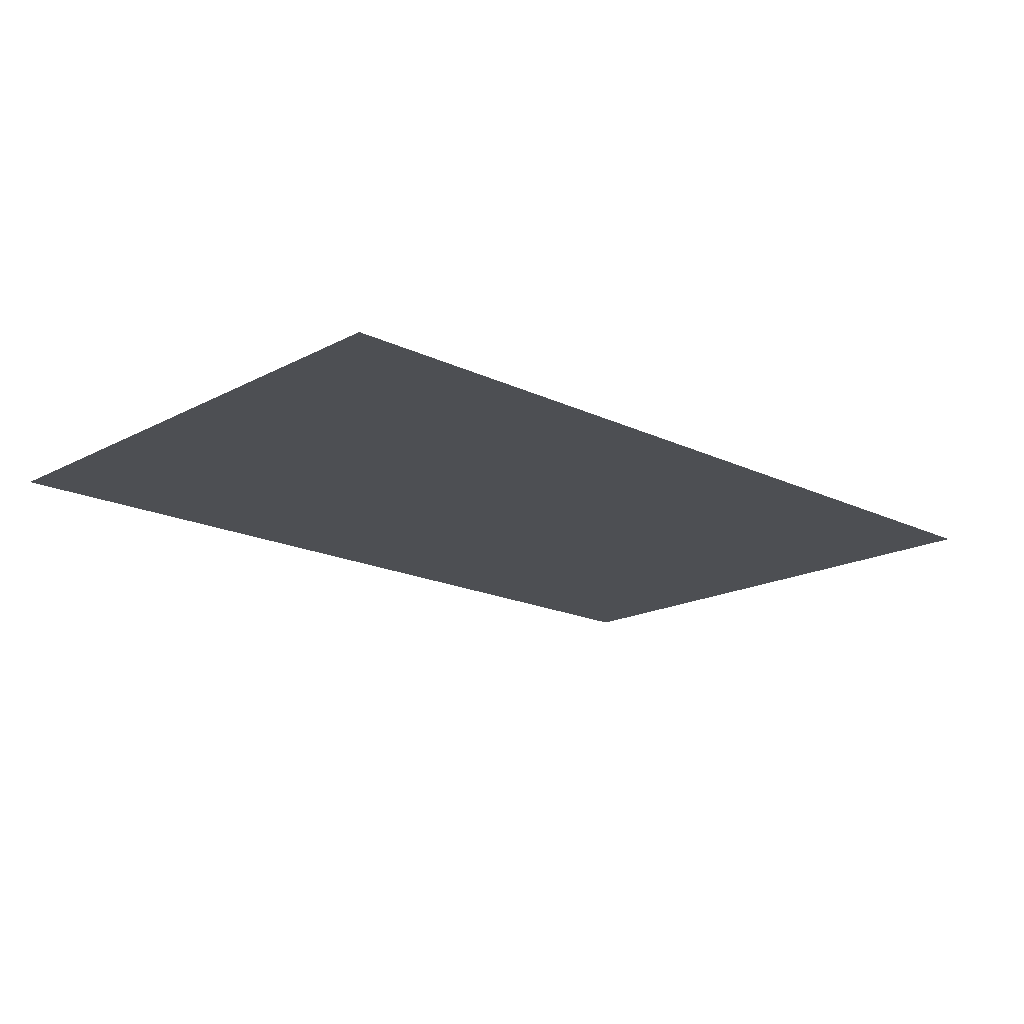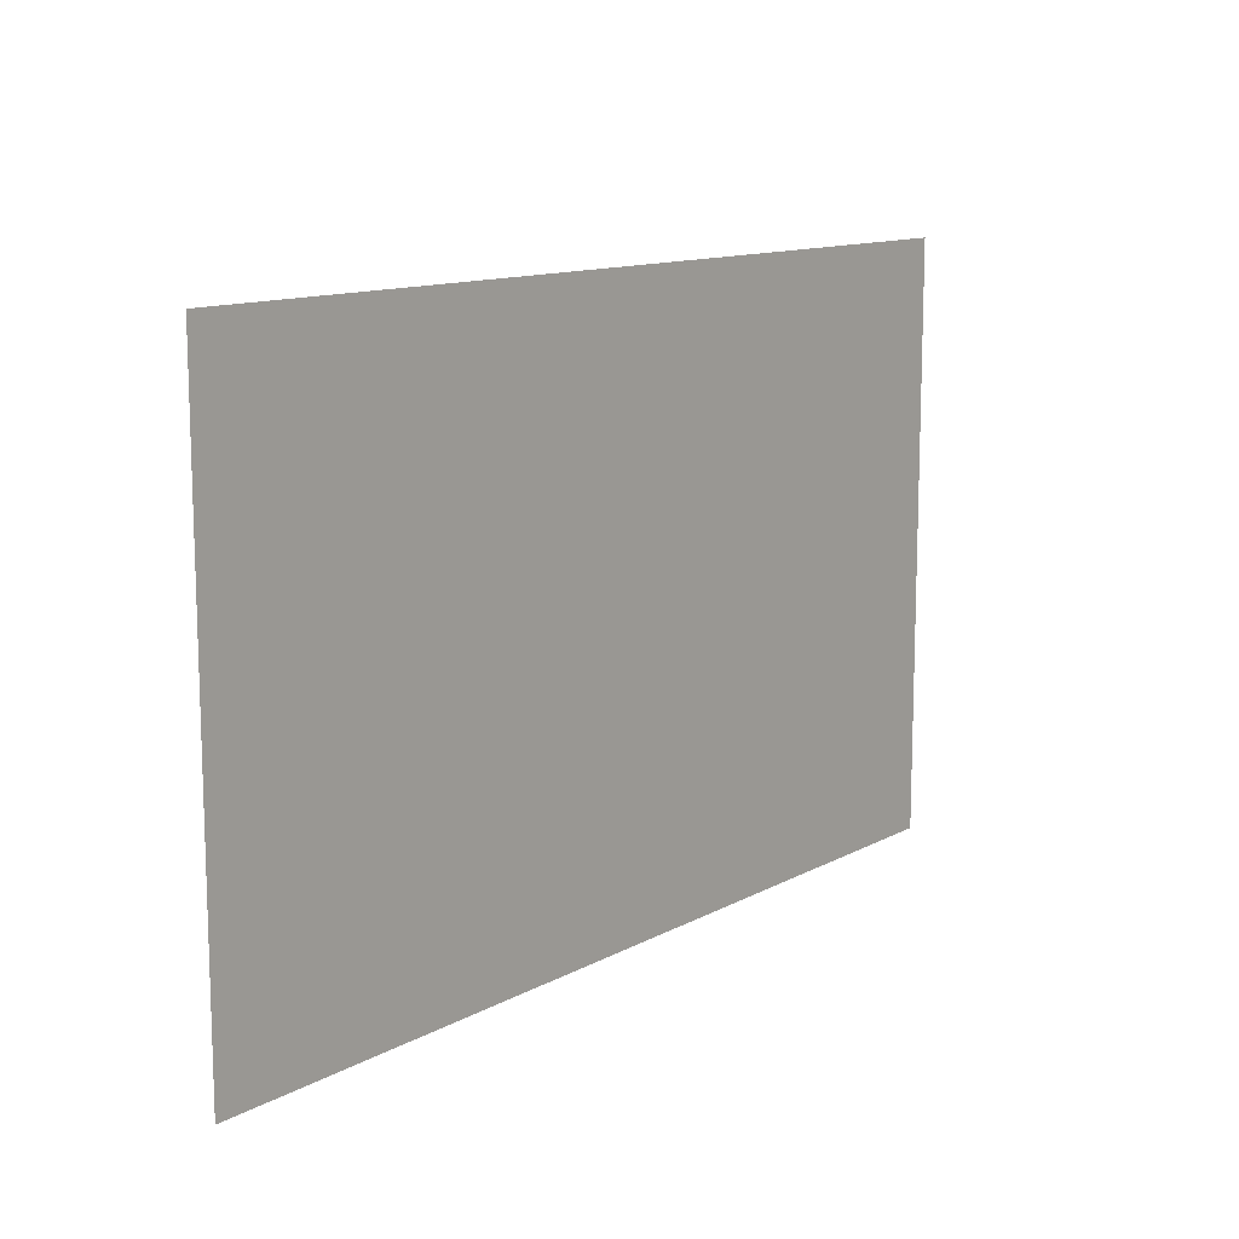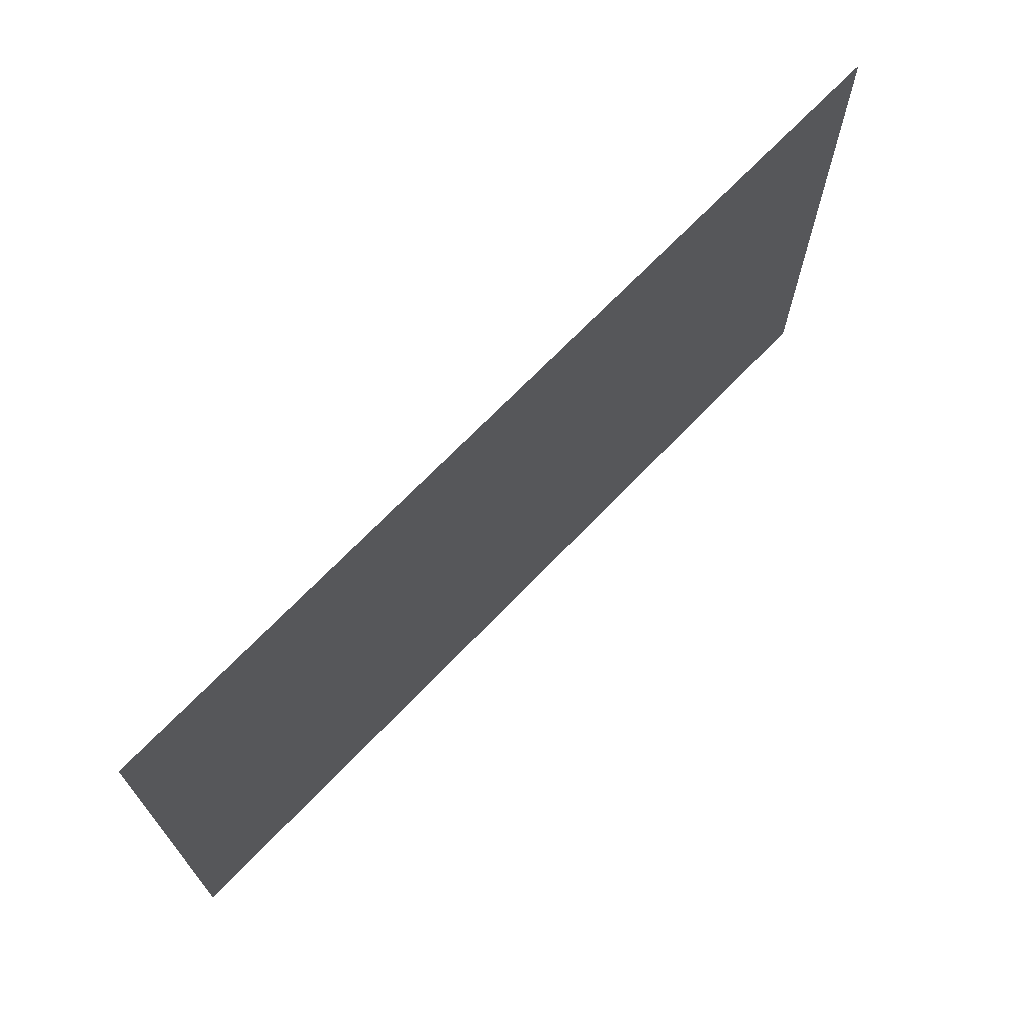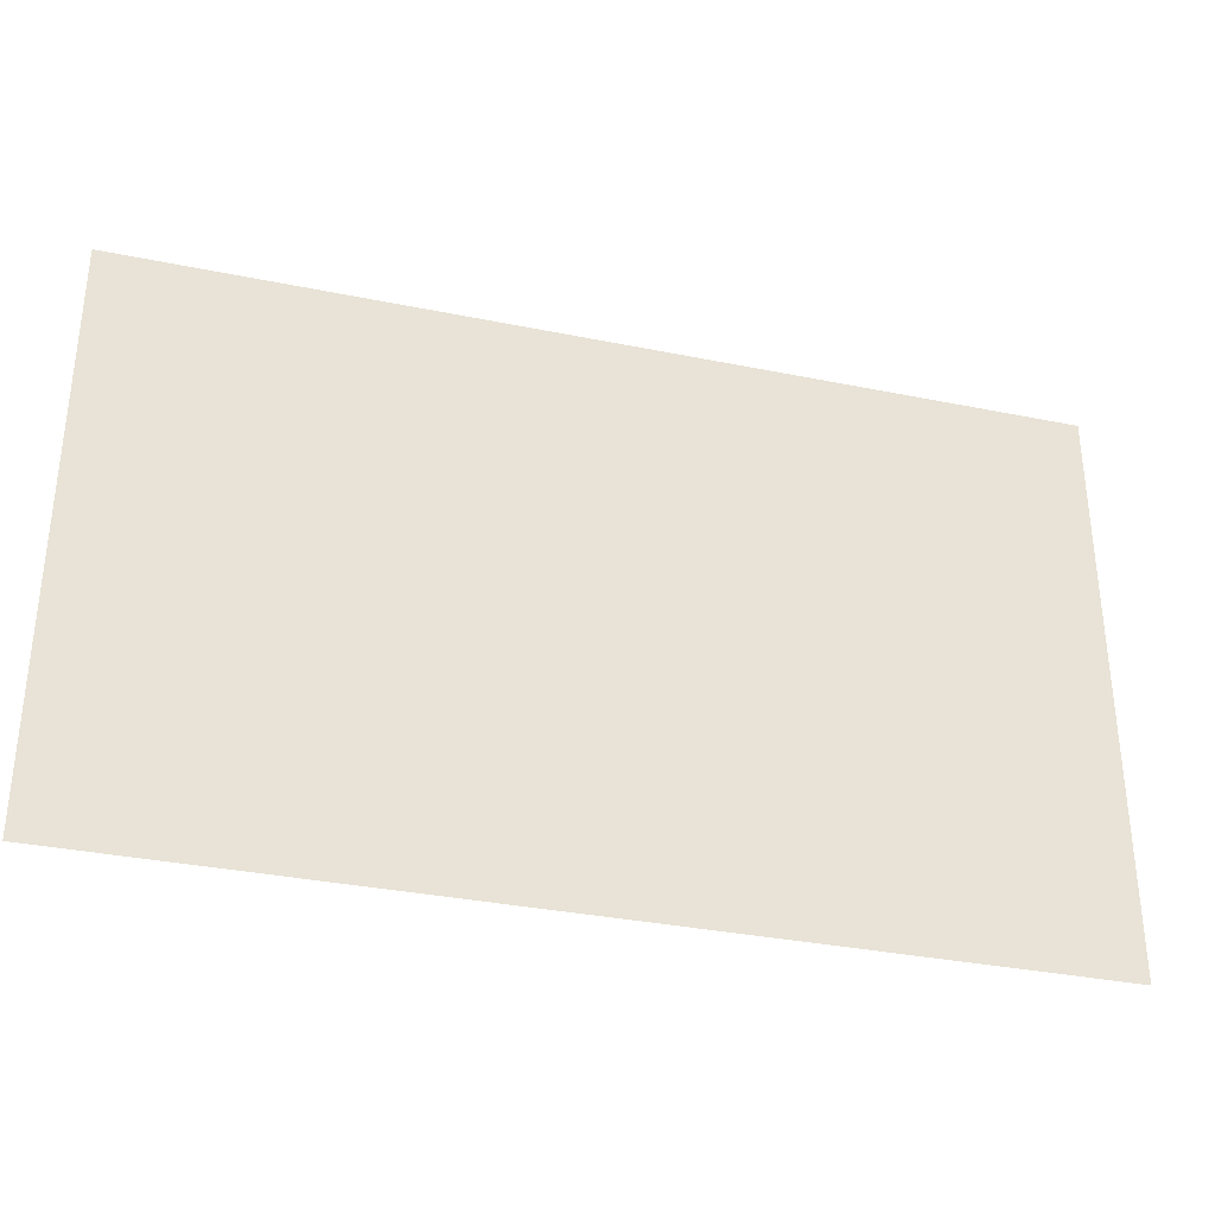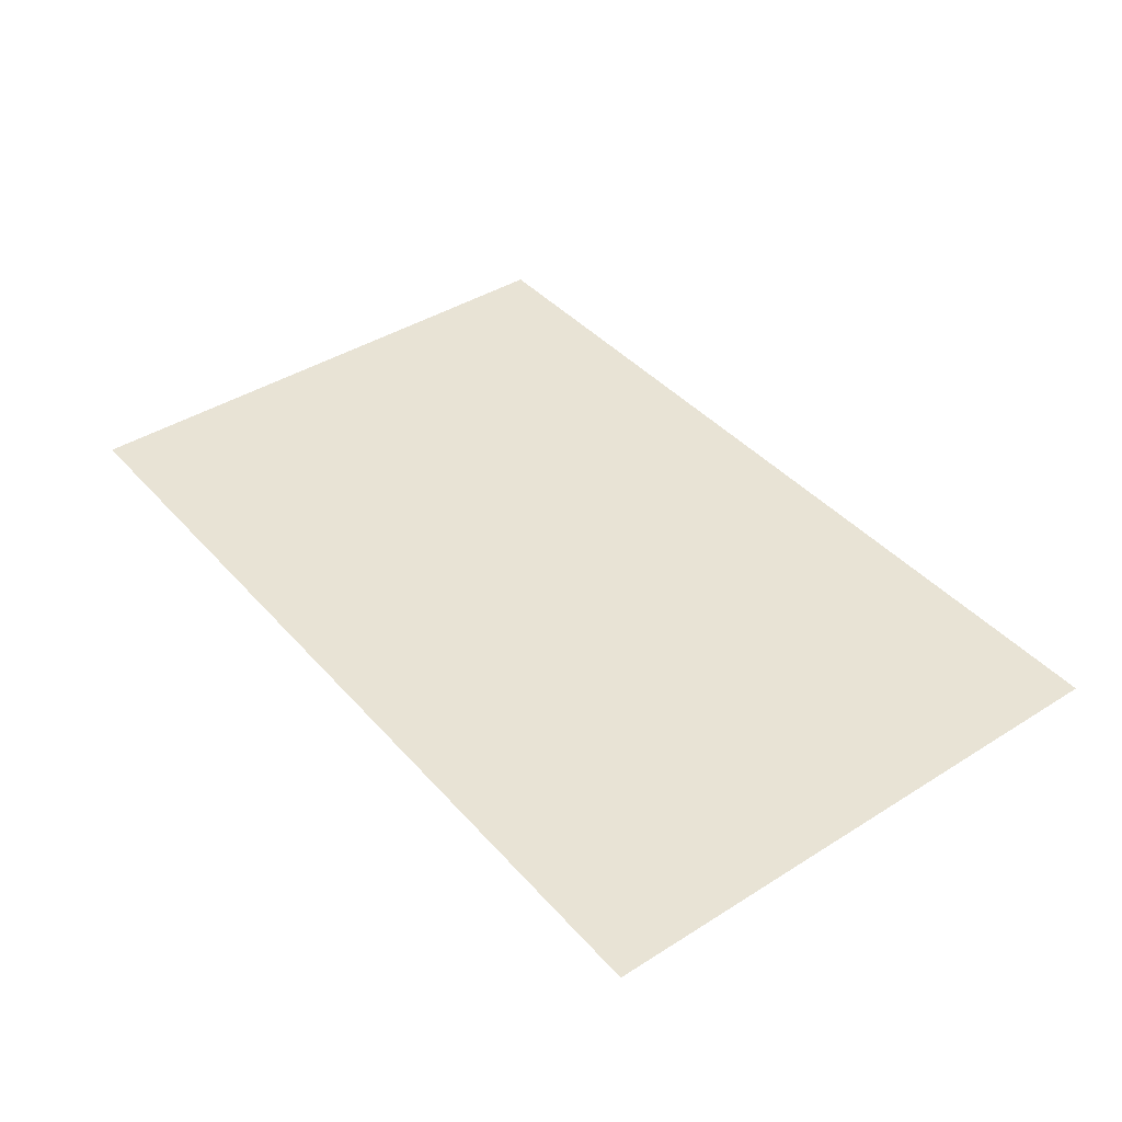
<metadata>
{"format":"obj","ext":"obj","renderer":"f3d","projection":"perspective","resolution":1024,"background":"white","views":[{"elev":-17.6,"azim":136.4,"up":"+Z"},{"elev":12.2,"azim":128.4,"up":"+Y"},{"elev":69.6,"azim":-46.1,"up":"+Y"},{"elev":-33.6,"azim":-15.6,"up":"+Y"},{"elev":41.2,"azim":52.6,"up":"+Z"}]}
</metadata>
<code>
v 0 -112 0
v -16 -112 0
v -16 -96 0
v 0 -96 0
v -16 -112 0
v -32 -112 0
v -32 -96 0
v -16 -96 0
v -32 -112 0
v -48 -112 0
v -48 -96 0
v -32 -96 0
v -48 -112 0
v -64 -112 0
v -64 -96 0
v -48 -96 0
v -64 -112 0
v -80 -112 0
v -80 -96 0
v -64 -96 0
v -80 -112 0
v -96 -112 0
v -96 -96 0
v -80 -96 0
v -96 -112 0
v -112 -112 0
v -112 -96 0
v -96 -96 0
v -112 -112 0
v -128 -112 0
v -128 -96 0
v -112 -96 0
v -128 -112 0
v -144 -112 0
v -144 -96 0
v -128 -96 0
v -144 -112 0
v -160 -112 0
v -160 -96 0
v -144 -96 0
v -160 -112 0
v -176 -112 0
v -176 -96 0
v -160 -96 0
v -176 -112 0
v -192 -112 0
v -192 -96 0
v -176 -96 0
v -192 -112 0
v -208 -112 0
v -208 -96 0
v -192 -96 0
v -208 -112 0
v -224 -112 0
v -224 -96 0
v -208 -96 0
v -224 -112 0
v -240 -112 0
v -240 -96 0
v -224 -96 0
v -240 -112 0
v -256 -112 0
v -256 -96 0
v -240 -96 0
v 0 -128 0
v -16 -128 0
v -16 -112 0
v 0 -112 0
v -16 -128 0
v -32 -128 0
v -32 -112 0
v -16 -112 0
v -32 -128 0
v -48 -128 0
v -48 -112 0
v -32 -112 0
v -48 -128 0
v -64 -128 0
v -64 -112 0
v -48 -112 0
v -64 -128 0
v -80 -128 0
v -80 -112 0
v -64 -112 0
v -80 -128 0
v -96 -128 0
v -96 -112 0
v -80 -112 0
v -96 -128 0
v -112 -128 0
v -112 -112 0
v -96 -112 0
v -112 -128 0
v -128 -128 0
v -128 -112 0
v -112 -112 0
v -128 -128 0
v -144 -128 0
v -144 -112 0
v -128 -112 0
v -144 -128 0
v -160 -128 0
v -160 -112 0
v -144 -112 0
v -160 -128 0
v -176 -128 0
v -176 -112 0
v -160 -112 0
v -176 -128 0
v -192 -128 0
v -192 -112 0
v -176 -112 0
v -192 -128 0
v -208 -128 0
v -208 -112 0
v -192 -112 0
v -208 -128 0
v -224 -128 0
v -224 -112 0
v -208 -112 0
v -224 -128 0
v -240 -128 0
v -240 -112 0
v -224 -112 0
v -240 -128 0
v -256 -128 0
v -256 -112 0
v -240 -112 0
v 0 -144 0
v -16 -144 0
v -16 -128 0
v 0 -128 0
v -16 -144 0
v -32 -144 0
v -32 -128 0
v -16 -128 0
v -32 -144 0
v -48 -144 0
v -48 -128 0
v -32 -128 0
v -48 -144 0
v -64 -144 0
v -64 -128 0
v -48 -128 0
v -64 -144 0
v -80 -144 0
v -80 -128 0
v -64 -128 0
v -80 -144 0
v -96 -144 0
v -96 -128 0
v -80 -128 0
v -96 -144 0
v -112 -144 0
v -112 -128 0
v -96 -128 0
v -112 -144 0
v -128 -144 0
v -128 -128 0
v -112 -128 0
v -128 -144 0
v -144 -144 0
v -144 -128 0
v -128 -128 0
v -144 -144 0
v -160 -144 0
v -160 -128 0
v -144 -128 0
v -160 -144 0
v -176 -144 0
v -176 -128 0
v -160 -128 0
v -176 -144 0
v -192 -144 0
v -192 -128 0
v -176 -128 0
v -192 -144 0
v -208 -144 0
v -208 -128 0
v -192 -128 0
v -208 -144 0
v -224 -144 0
v -224 -128 0
v -208 -128 0
v -224 -144 0
v -240 -144 0
v -240 -128 0
v -224 -128 0
v -240 -144 0
v -256 -144 0
v -256 -128 0
v -240 -128 0
v 0 -160 0
v -16 -160 0
v -16 -144 0
v 0 -144 0
v -16 -160 0
v -32 -160 0
v -32 -144 0
v -16 -144 0
v -32 -160 0
v -48 -160 0
v -48 -144 0
v -32 -144 0
v -48 -160 0
v -64 -160 0
v -64 -144 0
v -48 -144 0
v -64 -160 0
v -80 -160 0
v -80 -144 0
v -64 -144 0
v -80 -160 0
v -96 -160 0
v -96 -144 0
v -80 -144 0
v -96 -160 0
v -112 -160 0
v -112 -144 0
v -96 -144 0
v -112 -160 0
v -128 -160 0
v -128 -144 0
v -112 -144 0
v -128 -160 0
v -144 -160 0
v -144 -144 0
v -128 -144 0
v -144 -160 0
v -160 -160 0
v -160 -144 0
v -144 -144 0
v -160 -160 0
v -176 -160 0
v -176 -144 0
v -160 -144 0
v -176 -160 0
v -192 -160 0
v -192 -144 0
v -176 -144 0
v -192 -160 0
v -208 -160 0
v -208 -144 0
v -192 -144 0
v -208 -160 0
v -224 -160 0
v -224 -144 0
v -208 -144 0
v -224 -160 0
v -240 -160 0
v -240 -144 0
v -224 -144 0
v -240 -160 0
v -256 -160 0
v -256 -144 0
v -240 -144 0
v 0 -176 0
v -16 -176 0
v -16 -160 0
v 0 -160 0
v -16 -176 0
v -32 -176 0
v -32 -160 0
v -16 -160 0
v -32 -176 0
v -48 -176 0
v -48 -160 0
v -32 -160 0
v -48 -176 0
v -64 -176 0
v -64 -160 0
v -48 -160 0
v -64 -176 0
v -80 -176 0
v -80 -160 0
v -64 -160 0
v -80 -176 0
v -96 -176 0
v -96 -160 0
v -80 -160 0
v -96 -176 0
v -112 -176 0
v -112 -160 0
v -96 -160 0
v -112 -176 0
v -128 -176 0
v -128 -160 0
v -112 -160 0
v -128 -176 0
v -144 -176 0
v -144 -160 0
v -128 -160 0
v -144 -176 0
v -160 -176 0
v -160 -160 0
v -144 -160 0
v -160 -176 0
v -176 -176 0
v -176 -160 0
v -160 -160 0
v -176 -176 0
v -192 -176 0
v -192 -160 0
v -176 -160 0
v -192 -176 0
v -208 -176 0
v -208 -160 0
v -192 -160 0
v -208 -176 0
v -224 -176 0
v -224 -160 0
v -208 -160 0
v -224 -176 0
v -240 -176 0
v -240 -160 0
v -224 -160 0
v -240 -176 0
v -256 -176 0
v -256 -160 0
v -240 -160 0
v 0 -192 0
v -16 -192 0
v -16 -176 0
v 0 -176 0
v -16 -192 0
v -32 -192 0
v -32 -176 0
v -16 -176 0
v -32 -192 0
v -48 -192 0
v -48 -176 0
v -32 -176 0
v -48 -192 0
v -64 -192 0
v -64 -176 0
v -48 -176 0
v -64 -192 0
v -80 -192 0
v -80 -176 0
v -64 -176 0
v -80 -192 0
v -96 -192 0
v -96 -176 0
v -80 -176 0
v -96 -192 0
v -112 -192 0
v -112 -176 0
v -96 -176 0
v -112 -192 0
v -128 -192 0
v -128 -176 0
v -112 -176 0
v -128 -192 0
v -144 -192 0
v -144 -176 0
v -128 -176 0
v -144 -192 0
v -160 -192 0
v -160 -176 0
v -144 -176 0
v -160 -192 0
v -176 -192 0
v -176 -176 0
v -160 -176 0
v -176 -192 0
v -192 -192 0
v -192 -176 0
v -176 -176 0
v -192 -192 0
v -208 -192 0
v -208 -176 0
v -192 -176 0
v -208 -192 0
v -224 -192 0
v -224 -176 0
v -208 -176 0
v -224 -192 0
v -240 -192 0
v -240 -176 0
v -224 -176 0
v -240 -192 0
v -256 -192 0
v -256 -176 0
v -240 -176 0
v 0 -208 0
v -16 -208 0
v -16 -192 0
v 0 -192 0
v -16 -208 0
v -32 -208 0
v -32 -192 0
v -16 -192 0
v -32 -208 0
v -48 -208 0
v -48 -192 0
v -32 -192 0
v -48 -208 0
v -64 -208 0
v -64 -192 0
v -48 -192 0
v -64 -208 0
v -80 -208 0
v -80 -192 0
v -64 -192 0
v -80 -208 0
v -96 -208 0
v -96 -192 0
v -80 -192 0
v -96 -208 0
v -112 -208 0
v -112 -192 0
v -96 -192 0
v -112 -208 0
v -128 -208 0
v -128 -192 0
v -112 -192 0
v -128 -208 0
v -144 -208 0
v -144 -192 0
v -128 -192 0
v -144 -208 0
v -160 -208 0
v -160 -192 0
v -144 -192 0
v -160 -208 0
v -176 -208 0
v -176 -192 0
v -160 -192 0
v -176 -208 0
v -192 -208 0
v -192 -192 0
v -176 -192 0
v -192 -208 0
v -208 -208 0
v -208 -192 0
v -192 -192 0
v -208 -208 0
v -224 -208 0
v -224 -192 0
v -208 -192 0
v -224 -208 0
v -240 -208 0
v -240 -192 0
v -224 -192 0
v -240 -208 0
v -256 -208 0
v -256 -192 0
v -240 -192 0
v 0 -224 0
v -16 -224 0
v -16 -208 0
v 0 -208 0
v -16 -224 0
v -32 -224 0
v -32 -208 0
v -16 -208 0
v -32 -224 0
v -48 -224 0
v -48 -208 0
v -32 -208 0
v -48 -224 0
v -64 -224 0
v -64 -208 0
v -48 -208 0
v -64 -224 0
v -80 -224 0
v -80 -208 0
v -64 -208 0
v -80 -224 0
v -96 -224 0
v -96 -208 0
v -80 -208 0
v -96 -224 0
v -112 -224 0
v -112 -208 0
v -96 -208 0
v -112 -224 0
v -128 -224 0
v -128 -208 0
v -112 -208 0
v -128 -224 0
v -144 -224 0
v -144 -208 0
v -128 -208 0
v -144 -224 0
v -160 -224 0
v -160 -208 0
v -144 -208 0
v -160 -224 0
v -176 -224 0
v -176 -208 0
v -160 -208 0
v -176 -224 0
v -192 -224 0
v -192 -208 0
v -176 -208 0
v -192 -224 0
v -208 -224 0
v -208 -208 0
v -192 -208 0
v -208 -224 0
v -224 -224 0
v -224 -208 0
v -208 -208 0
v -224 -224 0
v -240 -224 0
v -240 -208 0
v -224 -208 0
v -240 -224 0
v -256 -224 0
v -256 -208 0
v -240 -208 0
v 0 -240 0
v -16 -240 0
v -16 -224 0
v 0 -224 0
v -16 -240 0
v -32 -240 0
v -32 -224 0
v -16 -224 0
v -32 -240 0
v -48 -240 0
v -48 -224 0
v -32 -224 0
v -48 -240 0
v -64 -240 0
v -64 -224 0
v -48 -224 0
v -64 -240 0
v -80 -240 0
v -80 -224 0
v -64 -224 0
v -80 -240 0
v -96 -240 0
v -96 -224 0
v -80 -224 0
v -96 -240 0
v -112 -240 0
v -112 -224 0
v -96 -224 0
v -112 -240 0
v -128 -240 0
v -128 -224 0
v -112 -224 0
v -128 -240 0
v -144 -240 0
v -144 -224 0
v -128 -224 0
v -144 -240 0
v -160 -240 0
v -160 -224 0
v -144 -224 0
v -160 -240 0
v -176 -240 0
v -176 -224 0
v -160 -224 0
v -176 -240 0
v -192 -240 0
v -192 -224 0
v -176 -224 0
v -192 -240 0
v -208 -240 0
v -208 -224 0
v -192 -224 0
v -208 -240 0
v -224 -240 0
v -224 -224 0
v -208 -224 0
v -224 -240 0
v -240 -240 0
v -240 -224 0
v -224 -224 0
v -240 -240 0
v -256 -240 0
v -256 -224 0
v -240 -224 0
v 0 -256 0
v -16 -256 0
v -16 -240 0
v 0 -240 0
v -16 -256 0
v -32 -256 0
v -32 -240 0
v -16 -240 0
v -32 -256 0
v -48 -256 0
v -48 -240 0
v -32 -240 0
v -48 -256 0
v -64 -256 0
v -64 -240 0
v -48 -240 0
v -64 -256 0
v -80 -256 0
v -80 -240 0
v -64 -240 0
v -80 -256 0
v -96 -256 0
v -96 -240 0
v -80 -240 0
v -96 -256 0
v -112 -256 0
v -112 -240 0
v -96 -240 0
v -112 -256 0
v -128 -256 0
v -128 -240 0
v -112 -240 0
v -128 -256 0
v -144 -256 0
v -144 -240 0
v -128 -240 0
v -144 -256 0
v -160 -256 0
v -160 -240 0
v -144 -240 0
v -160 -256 0
v -176 -256 0
v -176 -240 0
v -160 -240 0
v -176 -256 0
v -192 -256 0
v -192 -240 0
v -176 -240 0
v -192 -256 0
v -208 -256 0
v -208 -240 0
v -192 -240 0
v -208 -256 0
v -224 -256 0
v -224 -240 0
v -208 -240 0
v -224 -256 0
v -240 -256 0
v -240 -240 0
v -224 -240 0
v -240 -256 0
v -256 -256 0
v -256 -240 0
v -240 -240 0
g Map1_mesh_0008
f 1 2 3 4
f 5 6 7 8
f 9 10 11 12
f 13 14 15 16
f 17 18 19 20
f 21 22 23 24
f 25 26 27 28
f 29 30 31 32
f 33 34 35 36
f 37 38 39 40
f 41 42 43 44
f 45 46 47 48
f 49 50 51 52
f 53 54 55 56
f 57 58 59 60
f 61 62 63 64
f 65 66 67 68
f 69 70 71 72
f 73 74 75 76
f 77 78 79 80
f 81 82 83 84
f 85 86 87 88
f 89 90 91 92
f 93 94 95 96
f 97 98 99 100
f 101 102 103 104
f 105 106 107 108
f 109 110 111 112
f 113 114 115 116
f 117 118 119 120
f 121 122 123 124
f 125 126 127 128
f 129 130 131 132
f 133 134 135 136
f 137 138 139 140
f 141 142 143 144
f 145 146 147 148
f 149 150 151 152
f 153 154 155 156
f 157 158 159 160
f 161 162 163 164
f 165 166 167 168
f 169 170 171 172
f 173 174 175 176
f 177 178 179 180
f 181 182 183 184
f 185 186 187 188
f 189 190 191 192
f 193 194 195 196
f 197 198 199 200
f 201 202 203 204
f 205 206 207 208
f 209 210 211 212
f 213 214 215 216
f 217 218 219 220
f 221 222 223 224
f 225 226 227 228
f 229 230 231 232
f 233 234 235 236
f 237 238 239 240
f 241 242 243 244
f 245 246 247 248
f 249 250 251 252
f 253 254 255 256
f 257 258 259 260
f 261 262 263 264
f 265 266 267 268
f 269 270 271 272
f 273 274 275 276
f 277 278 279 280
f 281 282 283 284
f 285 286 287 288
f 289 290 291 292
f 293 294 295 296
f 297 298 299 300
f 301 302 303 304
f 305 306 307 308
f 309 310 311 312
f 313 314 315 316
f 317 318 319 320
f 321 322 323 324
f 325 326 327 328
f 329 330 331 332
f 333 334 335 336
f 337 338 339 340
f 341 342 343 344
f 345 346 347 348
f 349 350 351 352
f 353 354 355 356
f 357 358 359 360
f 361 362 363 364
f 365 366 367 368
f 369 370 371 372
f 373 374 375 376
f 377 378 379 380
f 381 382 383 384
f 385 386 387 388
f 389 390 391 392
f 393 394 395 396
f 397 398 399 400
f 401 402 403 404
f 405 406 407 408
f 409 410 411 412
f 413 414 415 416
f 417 418 419 420
f 421 422 423 424
f 425 426 427 428
f 429 430 431 432
f 433 434 435 436
f 437 438 439 440
f 441 442 443 444
f 445 446 447 448
f 449 450 451 452
f 453 454 455 456
f 457 458 459 460
f 461 462 463 464
f 465 466 467 468
f 469 470 471 472
f 473 474 475 476
f 477 478 479 480
f 481 482 483 484
f 485 486 487 488
f 489 490 491 492
f 493 494 495 496
f 497 498 499 500
f 501 502 503 504
f 505 506 507 508
f 509 510 511 512
f 513 514 515 516
f 517 518 519 520
f 521 522 523 524
f 525 526 527 528
f 529 530 531 532
f 533 534 535 536
f 537 538 539 540
f 541 542 543 544
f 545 546 547 548
f 549 550 551 552
f 553 554 555 556
f 557 558 559 560
f 561 562 563 564
f 565 566 567 568
f 569 570 571 572
f 573 574 575 576
f 577 578 579 580
f 581 582 583 584
f 585 586 587 588
f 589 590 591 592
f 593 594 595 596
f 597 598 599 600
f 601 602 603 604
f 605 606 607 608
f 609 610 611 612
f 613 614 615 616
f 617 618 619 620
f 621 622 623 624
f 625 626 627 628
f 629 630 631 632
f 633 634 635 636
f 637 638 639 640

</code>
